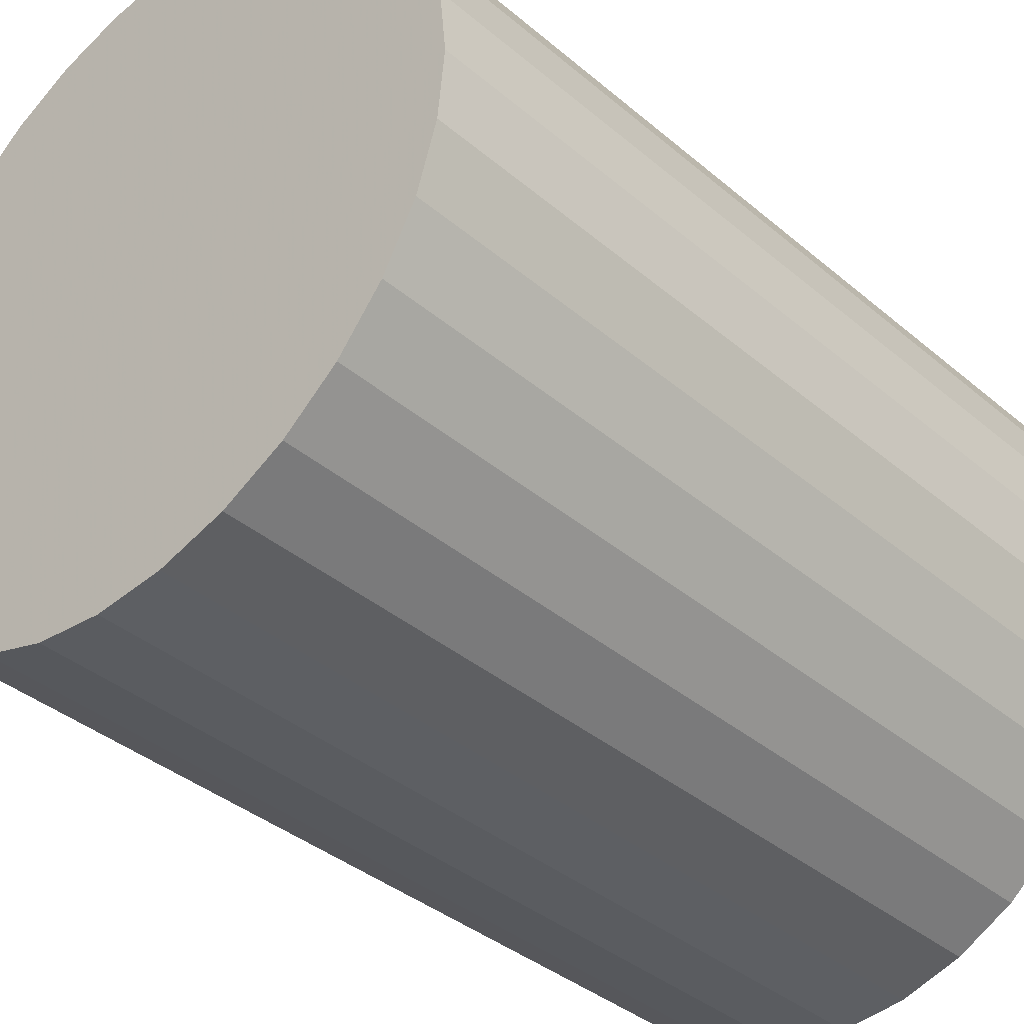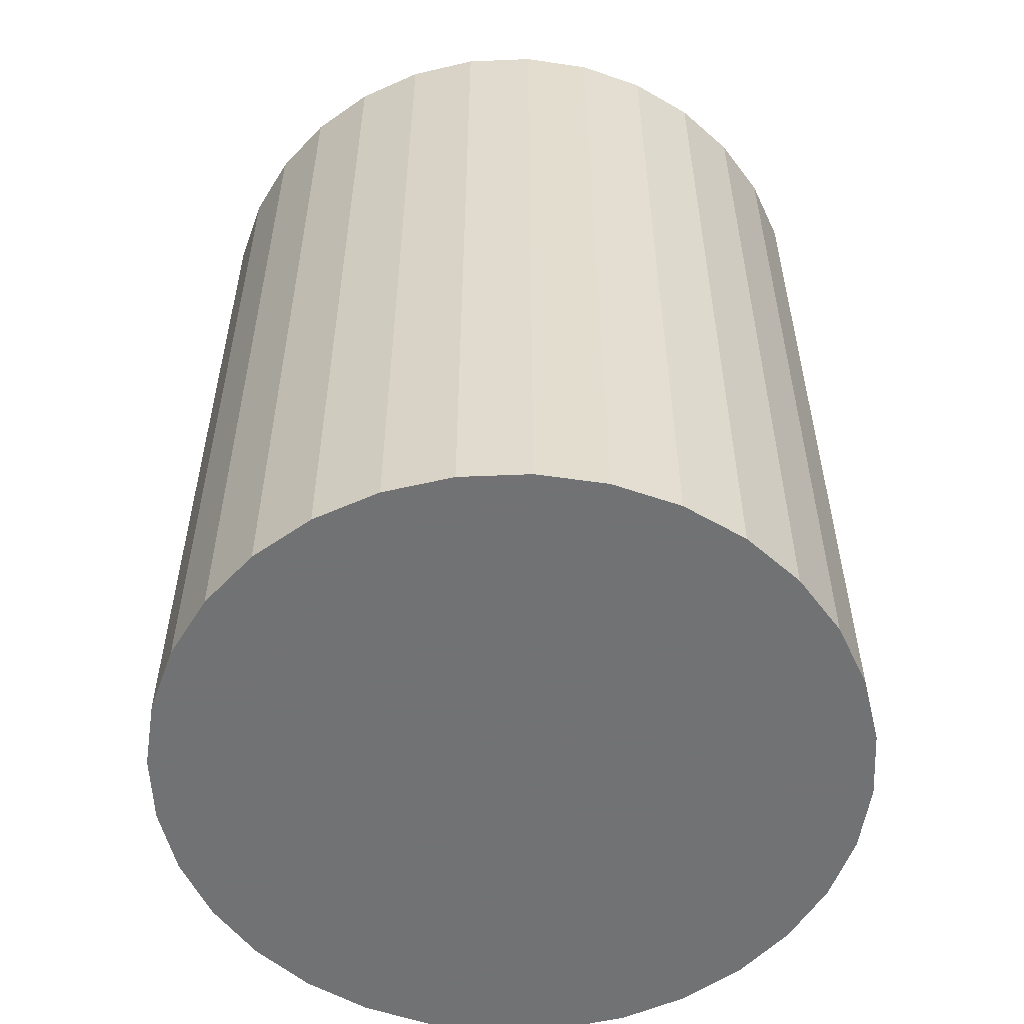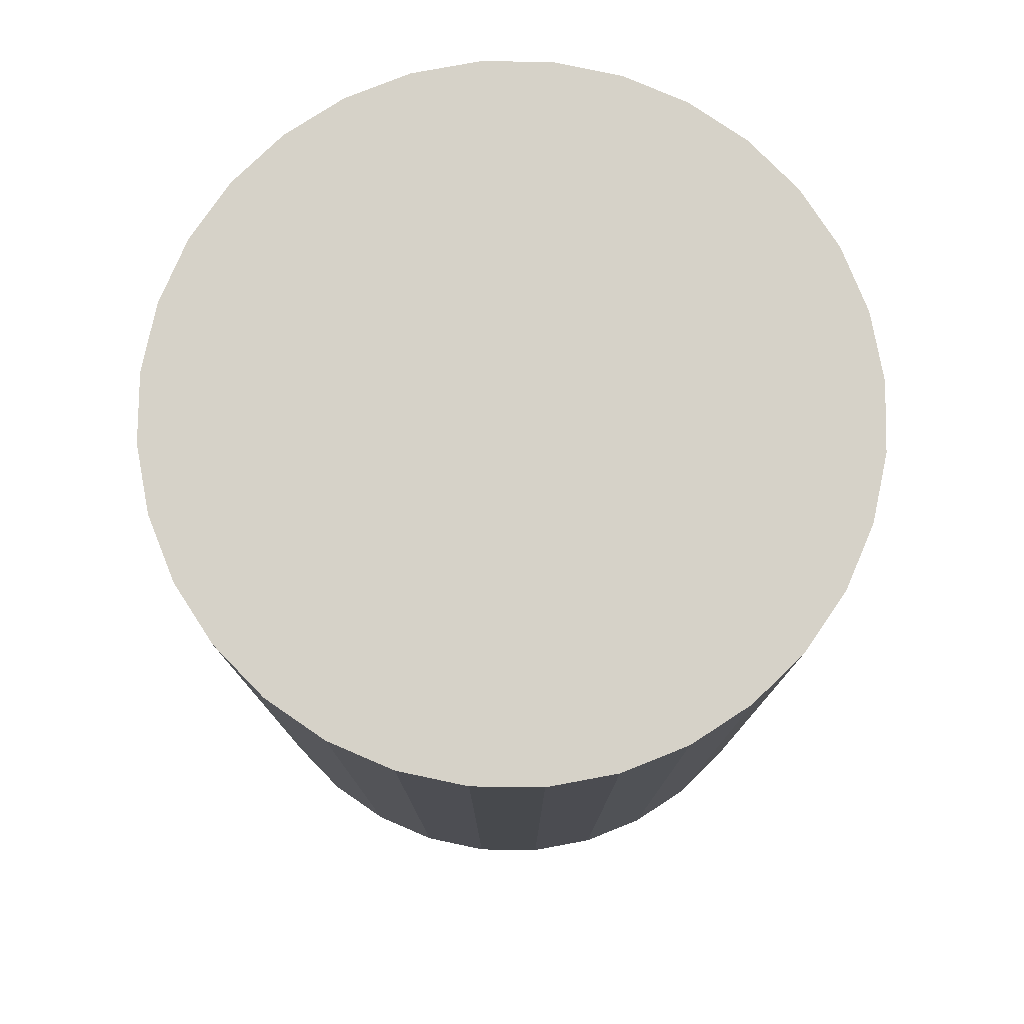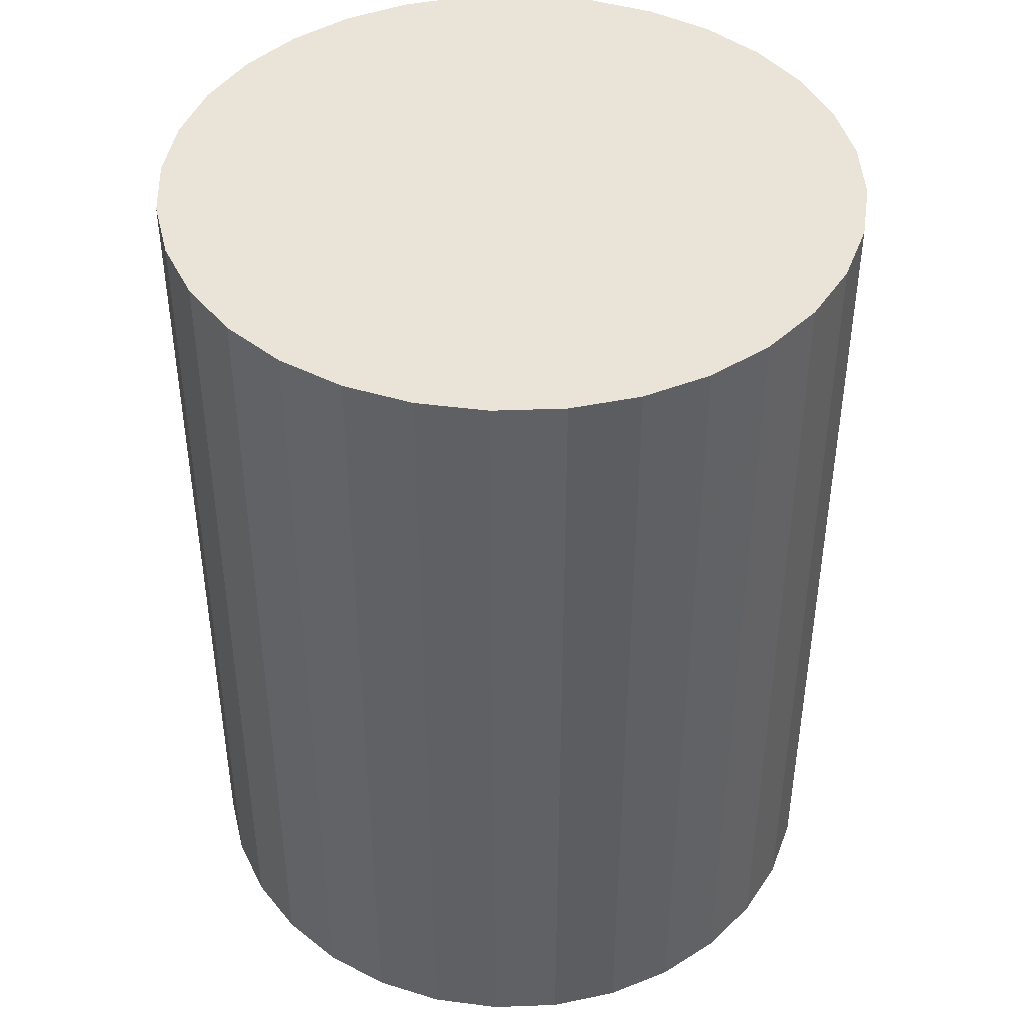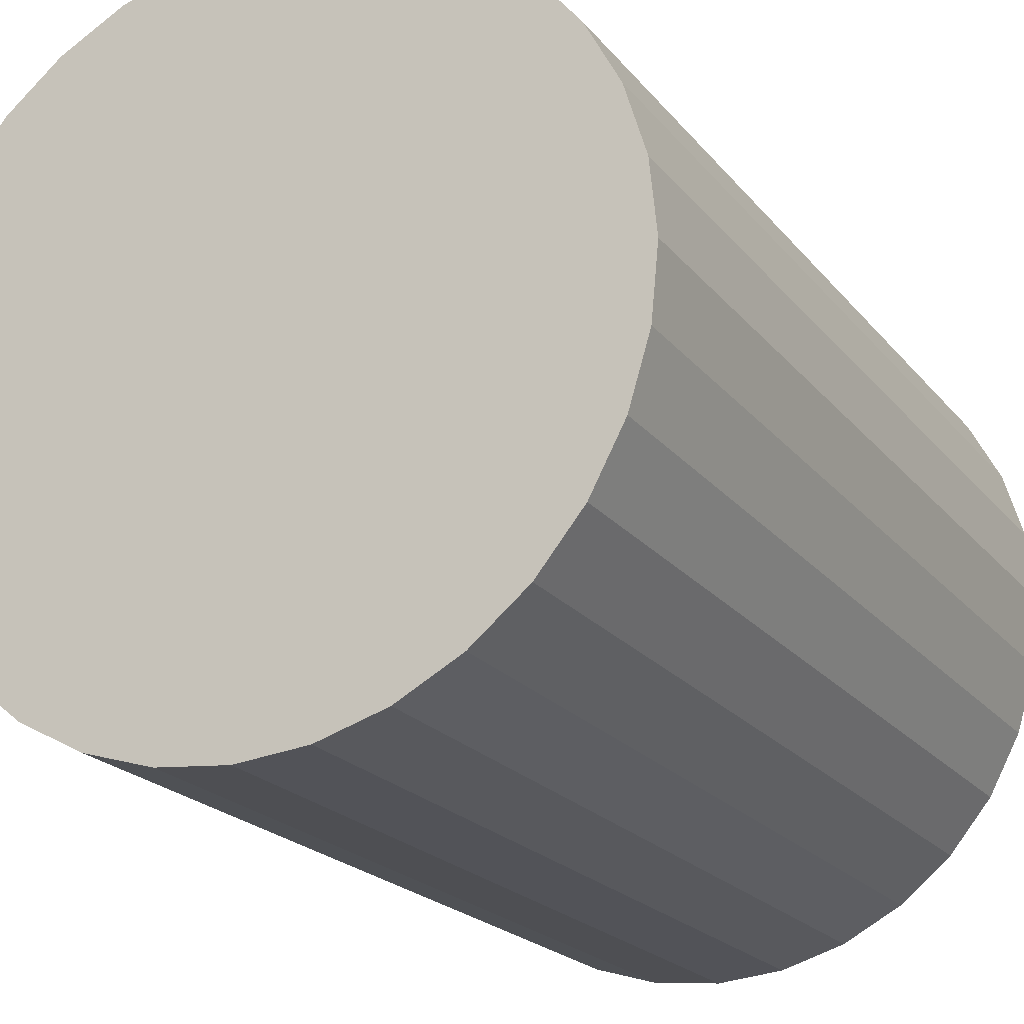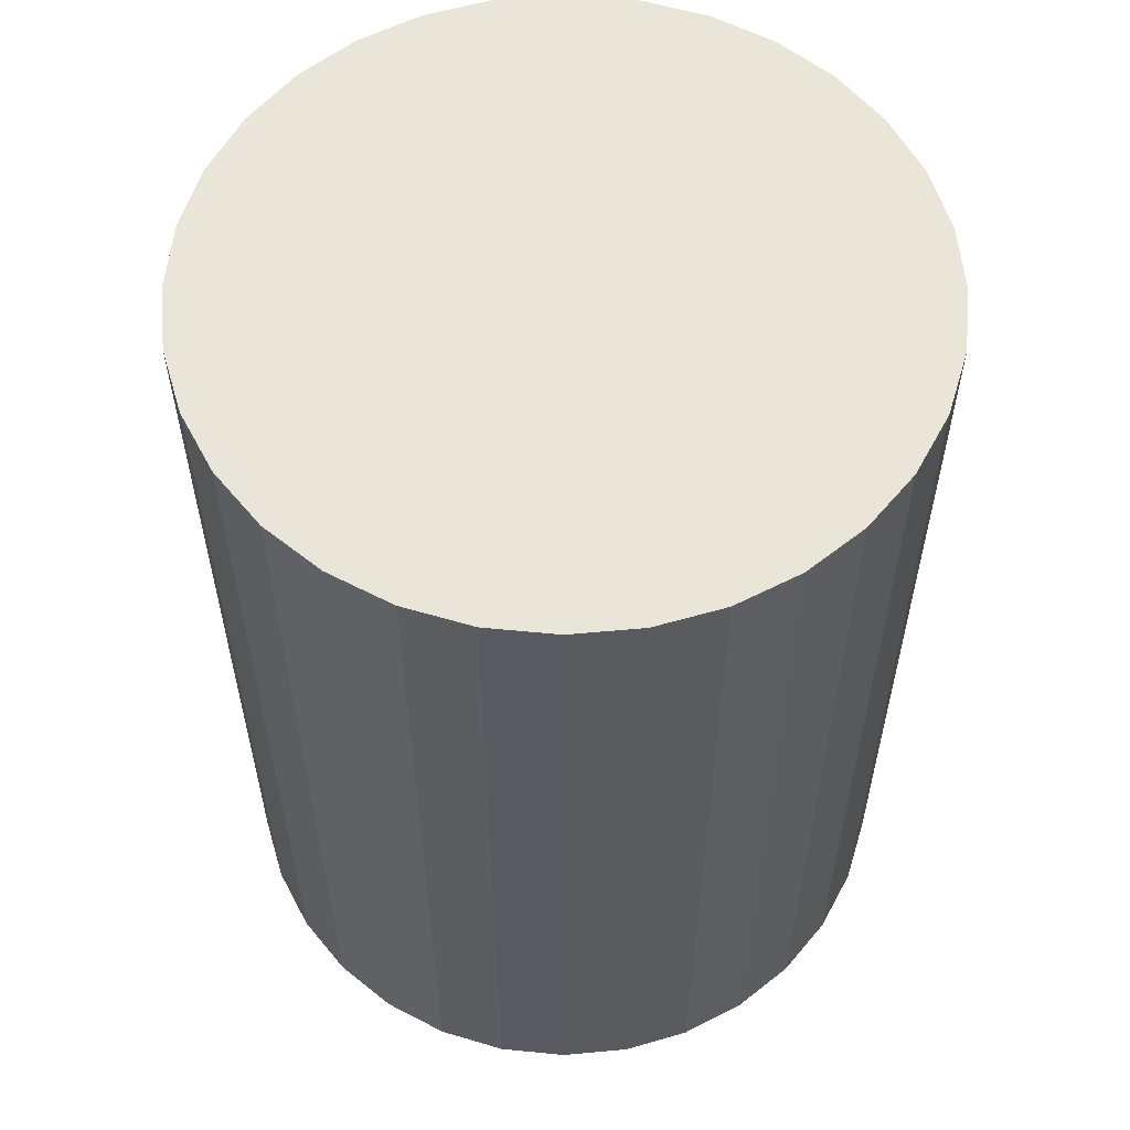
<metadata>
{"format":"obj","ext":"obj","renderer":"f3d","projection":"perspective","resolution":1024,"background":"white","views":[{"elev":-37.5,"azim":-137.2,"up":"+Y"},{"elev":-55.6,"azim":-25.6,"up":"+Z"},{"elev":78.1,"azim":-162.4,"up":"+Z"},{"elev":43.3,"azim":-8.1,"up":"+Z"},{"elev":-20.7,"azim":-152.9,"up":"+Y"},{"elev":57.8,"azim":0.2,"up":"+Z"}]}
</metadata>
<code>
v 0 0 -0.02923
v 0.02265 0 -0.02923
v 0.02265 0 0.02923
v 0 0 0.02923
v 0.02221 0.004418 -0.02923
v 0.02221 0.004418 0.02923
v 0.02092 0.008667 -0.02923
v 0.02092 0.008667 0.02923
v 0.01883 0.01258 -0.02923
v 0.01883 0.01258 0.02923
v 0.01601 0.01601 -0.02923
v 0.01601 0.01601 0.02923
v 0.01258 0.01883 -0.02923
v 0.01258 0.01883 0.02923
v 0.008667 0.02092 -0.02923
v 0.008667 0.02092 0.02923
v 0.004418 0.02221 -0.02923
v 0.004418 0.02221 0.02923
v 0 0.02265 -0.02923
v 0 0.02265 0.02923
v -0.004418 0.02221 -0.02923
v -0.004418 0.02221 0.02923
v -0.008667 0.02092 -0.02923
v -0.008667 0.02092 0.02923
v -0.01258 0.01883 -0.02923
v -0.01258 0.01883 0.02923
v -0.01601 0.01601 -0.02923
v -0.01601 0.01601 0.02923
v -0.01883 0.01258 -0.02923
v -0.01883 0.01258 0.02923
v -0.02092 0.008667 -0.02923
v -0.02092 0.008667 0.02923
v -0.02221 0.004418 -0.02923
v -0.02221 0.004418 0.02923
v -0.02265 0 -0.02923
v -0.02265 0 0.02923
v -0.02221 -0.004418 -0.02923
v -0.02221 -0.004418 0.02923
v -0.02092 -0.008667 -0.02923
v -0.02092 -0.008667 0.02923
v -0.01883 -0.01258 -0.02923
v -0.01883 -0.01258 0.02923
v -0.01601 -0.01601 -0.02923
v -0.01601 -0.01601 0.02923
v -0.01258 -0.01883 -0.02923
v -0.01258 -0.01883 0.02923
v -0.008667 -0.02092 -0.02923
v -0.008667 -0.02092 0.02923
v -0.004418 -0.02221 -0.02923
v -0.004418 -0.02221 0.02923
v -0 -0.02265 -0.02923
v -0 -0.02265 0.02923
v 0.004418 -0.02221 -0.02923
v 0.004418 -0.02221 0.02923
v 0.008667 -0.02092 -0.02923
v 0.008667 -0.02092 0.02923
v 0.01258 -0.01883 -0.02923
v 0.01258 -0.01883 0.02923
v 0.01601 -0.01601 -0.02923
v 0.01601 -0.01601 0.02923
v 0.01883 -0.01258 -0.02923
v 0.01883 -0.01258 0.02923
v 0.02092 -0.008667 -0.02923
v 0.02092 -0.008667 0.02923
v 0.02221 -0.004418 -0.02923
v 0.02221 -0.004418 0.02923
f 2 1 5
f 2 5 3
f 3 5 6
f 3 6 4
f 5 1 7
f 5 7 6
f 6 7 8
f 6 8 4
f 7 1 9
f 7 9 8
f 8 9 10
f 8 10 4
f 9 1 11
f 9 11 10
f 10 11 12
f 10 12 4
f 11 1 13
f 11 13 12
f 12 13 14
f 12 14 4
f 13 1 15
f 13 15 14
f 14 15 16
f 14 16 4
f 15 1 17
f 15 17 16
f 16 17 18
f 16 18 4
f 17 1 19
f 17 19 18
f 18 19 20
f 18 20 4
f 19 1 21
f 19 21 20
f 20 21 22
f 20 22 4
f 21 1 23
f 21 23 22
f 22 23 24
f 22 24 4
f 23 1 25
f 23 25 24
f 24 25 26
f 24 26 4
f 25 1 27
f 25 27 26
f 26 27 28
f 26 28 4
f 27 1 29
f 27 29 28
f 28 29 30
f 28 30 4
f 29 1 31
f 29 31 30
f 30 31 32
f 30 32 4
f 31 1 33
f 31 33 32
f 32 33 34
f 32 34 4
f 33 1 35
f 33 35 34
f 34 35 36
f 34 36 4
f 35 1 37
f 35 37 36
f 36 37 38
f 36 38 4
f 37 1 39
f 37 39 38
f 38 39 40
f 38 40 4
f 39 1 41
f 39 41 40
f 40 41 42
f 40 42 4
f 41 1 43
f 41 43 42
f 42 43 44
f 42 44 4
f 43 1 45
f 43 45 44
f 44 45 46
f 44 46 4
f 45 1 47
f 45 47 46
f 46 47 48
f 46 48 4
f 47 1 49
f 47 49 48
f 48 49 50
f 48 50 4
f 49 1 51
f 49 51 50
f 50 51 52
f 50 52 4
f 51 1 53
f 51 53 52
f 52 53 54
f 52 54 4
f 53 1 55
f 53 55 54
f 54 55 56
f 54 56 4
f 55 1 57
f 55 57 56
f 56 57 58
f 56 58 4
f 57 1 59
f 57 59 58
f 58 59 60
f 58 60 4
f 59 1 61
f 59 61 60
f 60 61 62
f 60 62 4
f 61 1 63
f 61 63 62
f 62 63 64
f 62 64 4
f 63 1 65
f 63 65 64
f 64 65 66
f 64 66 4
f 65 1 2
f 65 2 66
f 66 2 3
f 66 3 4

</code>
